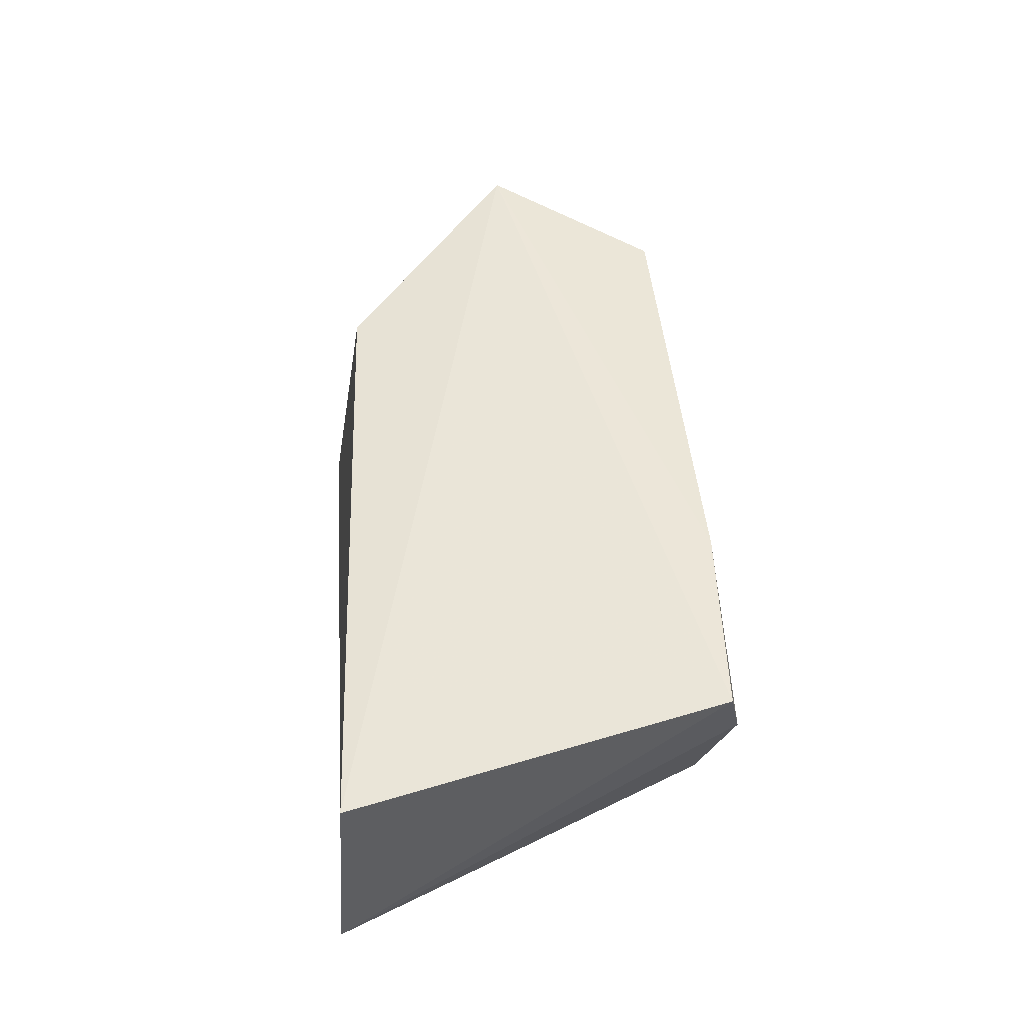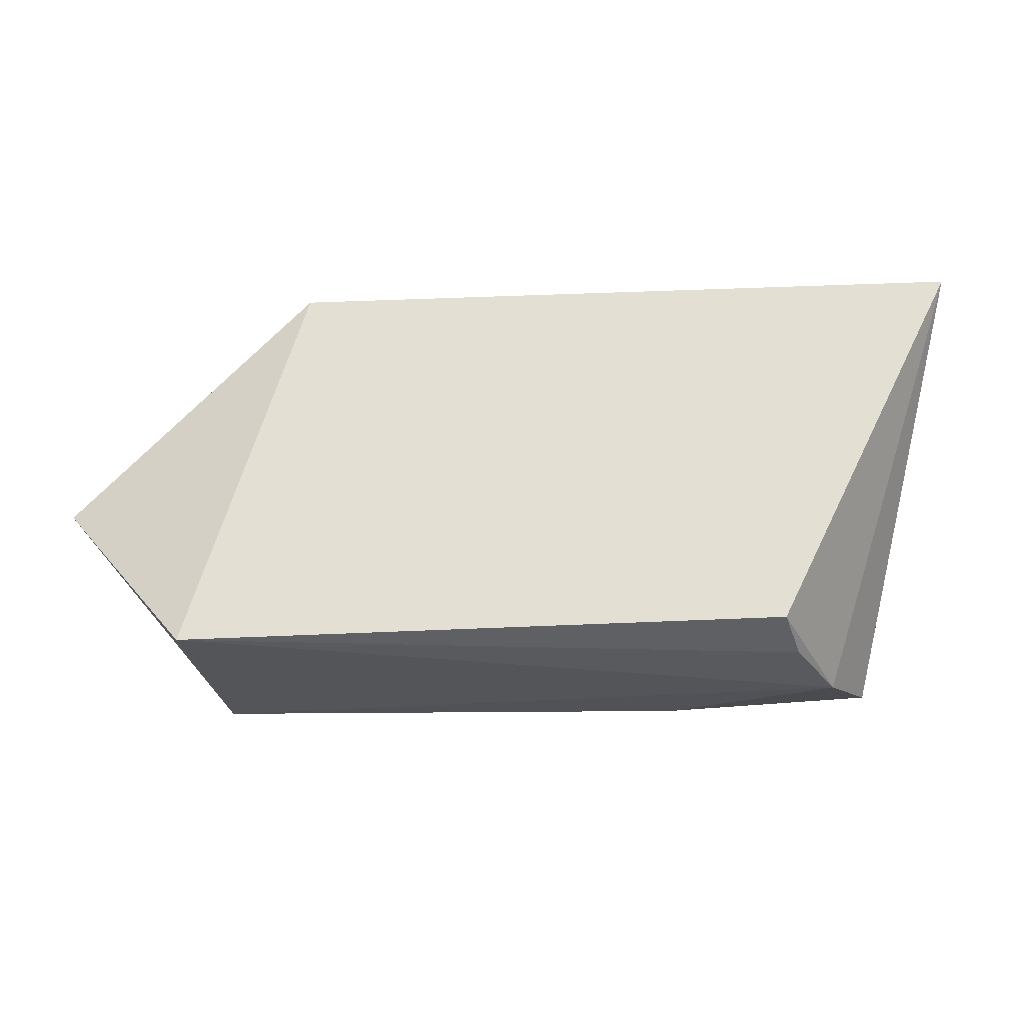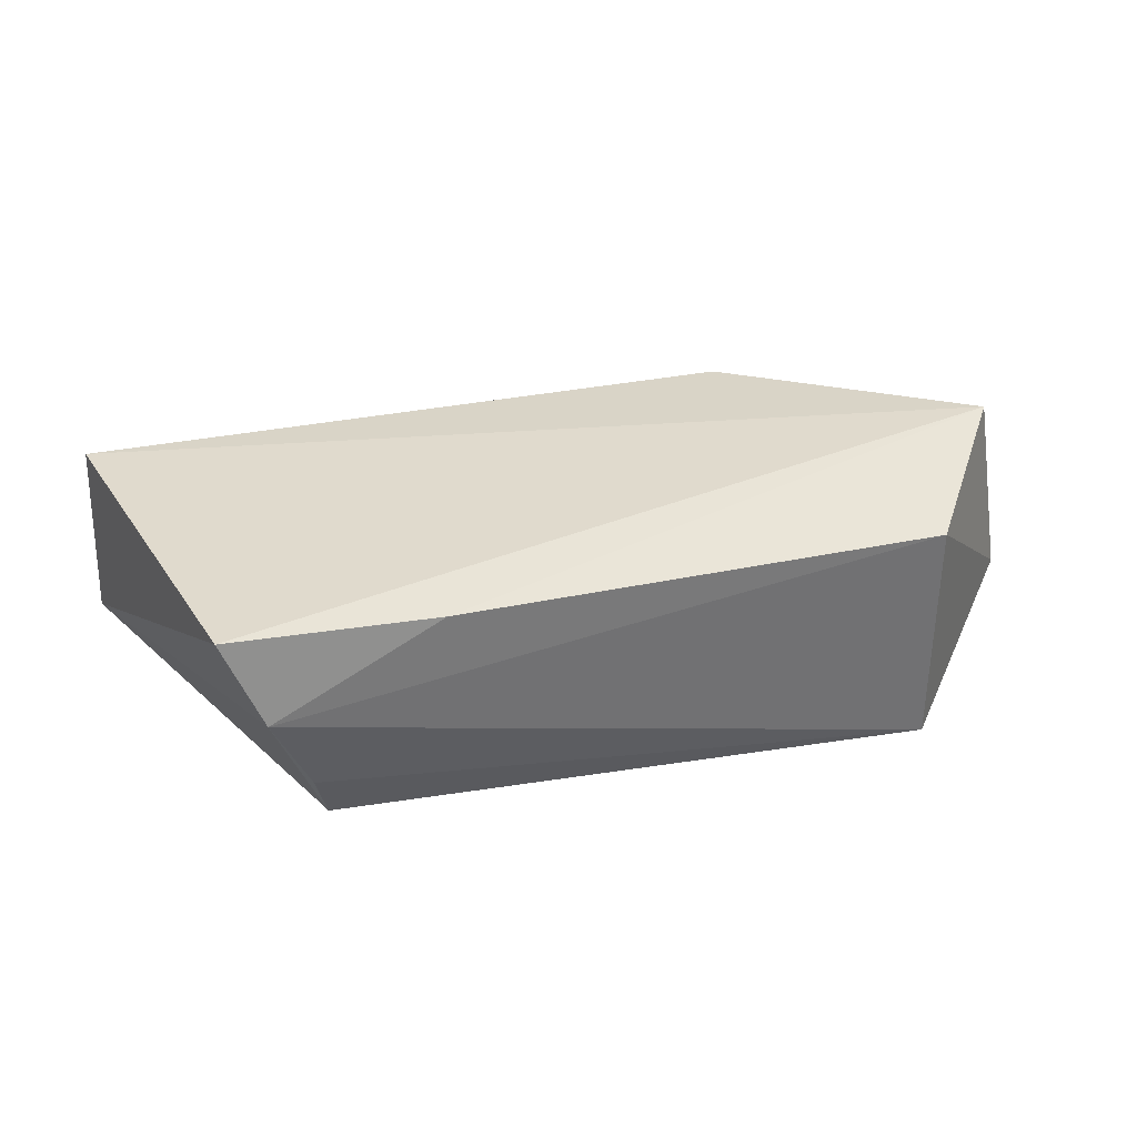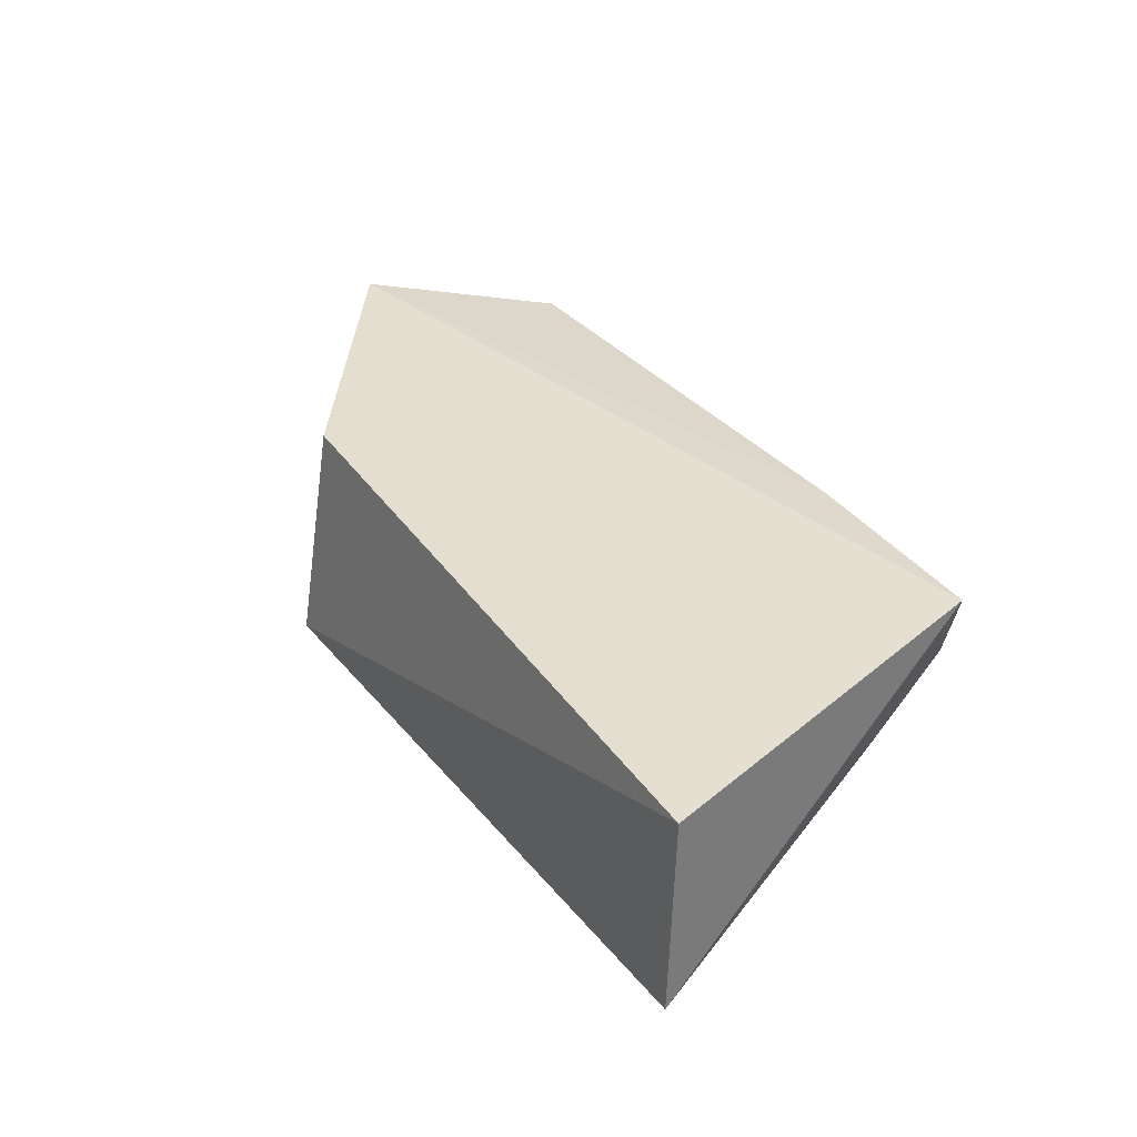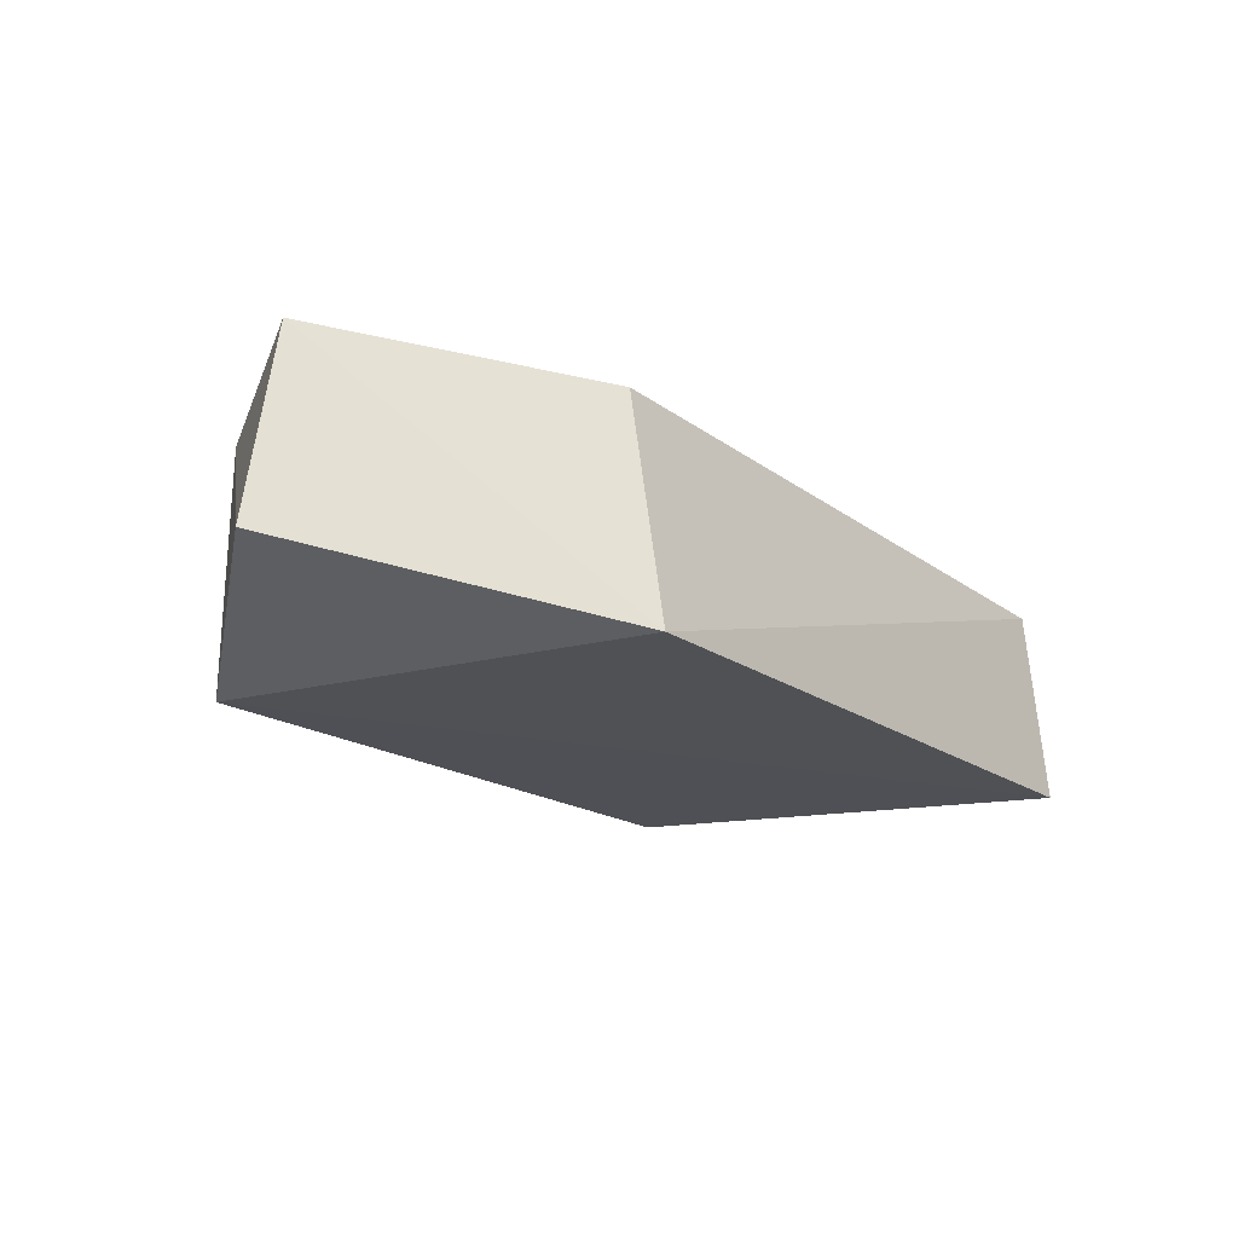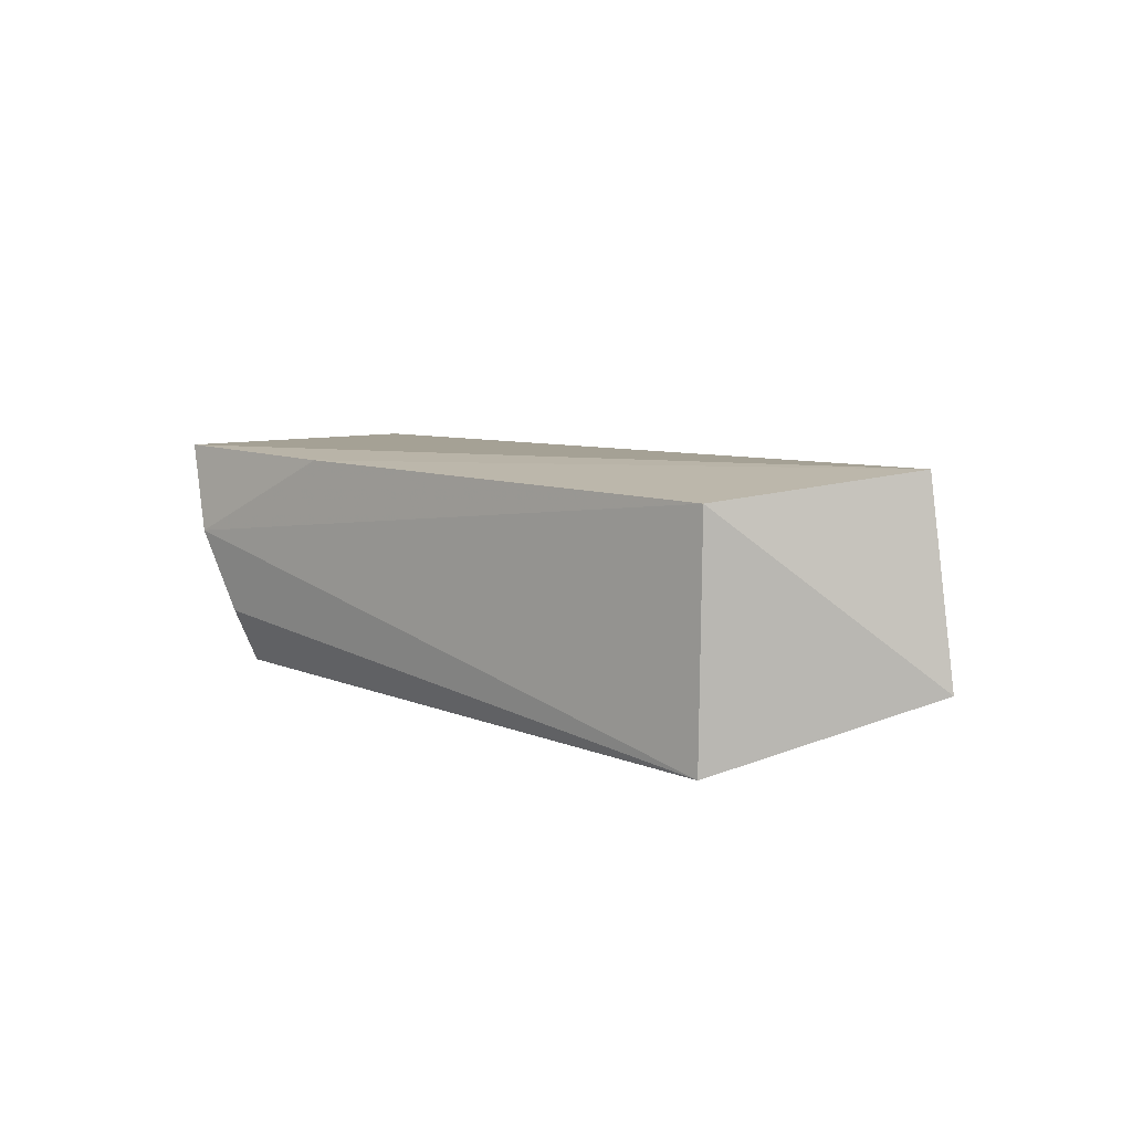
<metadata>
{"format":"obj","ext":"obj","renderer":"f3d","projection":"perspective","resolution":1024,"background":"white","views":[{"elev":46.6,"azim":86.3,"up":"+Y"},{"elev":-24.9,"azim":6.1,"up":"+Z"},{"elev":35.7,"azim":165.4,"up":"+Y"},{"elev":35.2,"azim":57.7,"up":"+Y"},{"elev":-21.0,"azim":-52.6,"up":"+Y"},{"elev":8.8,"azim":-137.5,"up":"+Y"}]}
</metadata>
<code>
v 0.03682 0.0401 0.03379
v 0.03749 0.02588 0.03471
v 0.02764 0.03507 0.005552
v -0.01965 0.0409 0.007154
v -0.01123 0.02436 0.03506
v 0.03028 0.04138 0.006849
v -0.011 0.0409 0.03238
v -0.01962 0.02366 0.006923
v 0.01541 0.04122 0.006241
v -0.03009 0.02853 0.01934
v -0.02779 0.0426 0.01962
v 0.02407 0.02524 0.007494
v 0.02499 0.0291 0.006211
f 5 2 1
f 6 1 2
f 6 2 3
f 7 5 1
f 8 2 5
f 8 4 3
f 9 6 3
f 9 3 4
f 10 8 5
f 10 4 8
f 11 4 10
f 11 10 5
f 11 5 7
f 11 9 4
f 11 6 9
f 11 7 1
f 11 1 6
f 12 3 2
f 12 2 8
f 13 12 8
f 13 8 3
f 13 3 12

</code>
